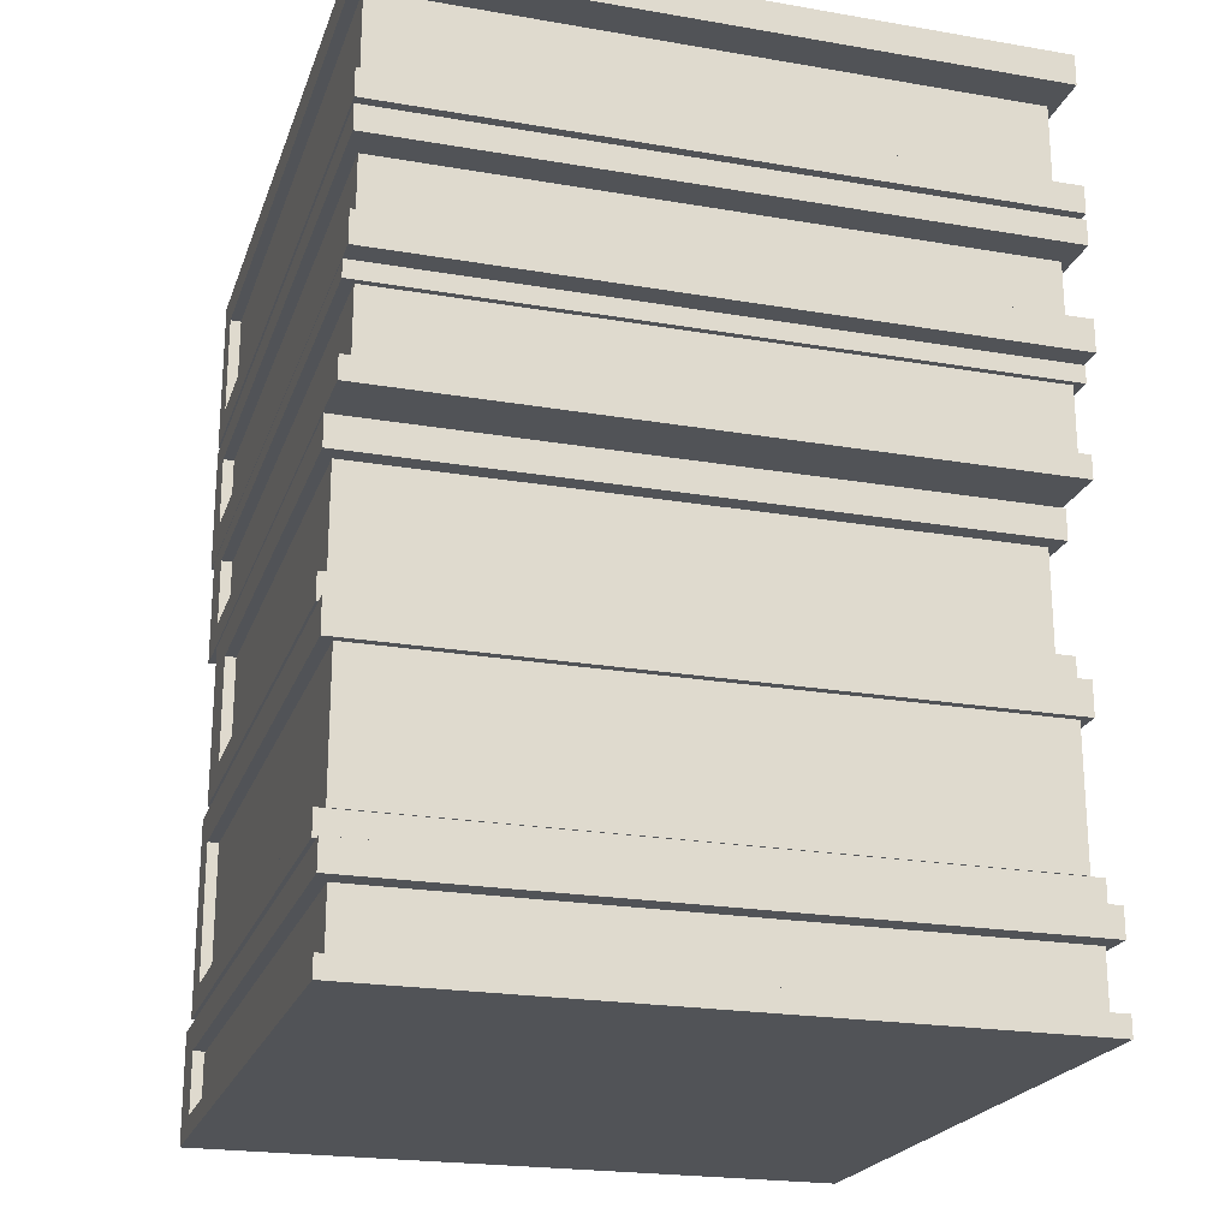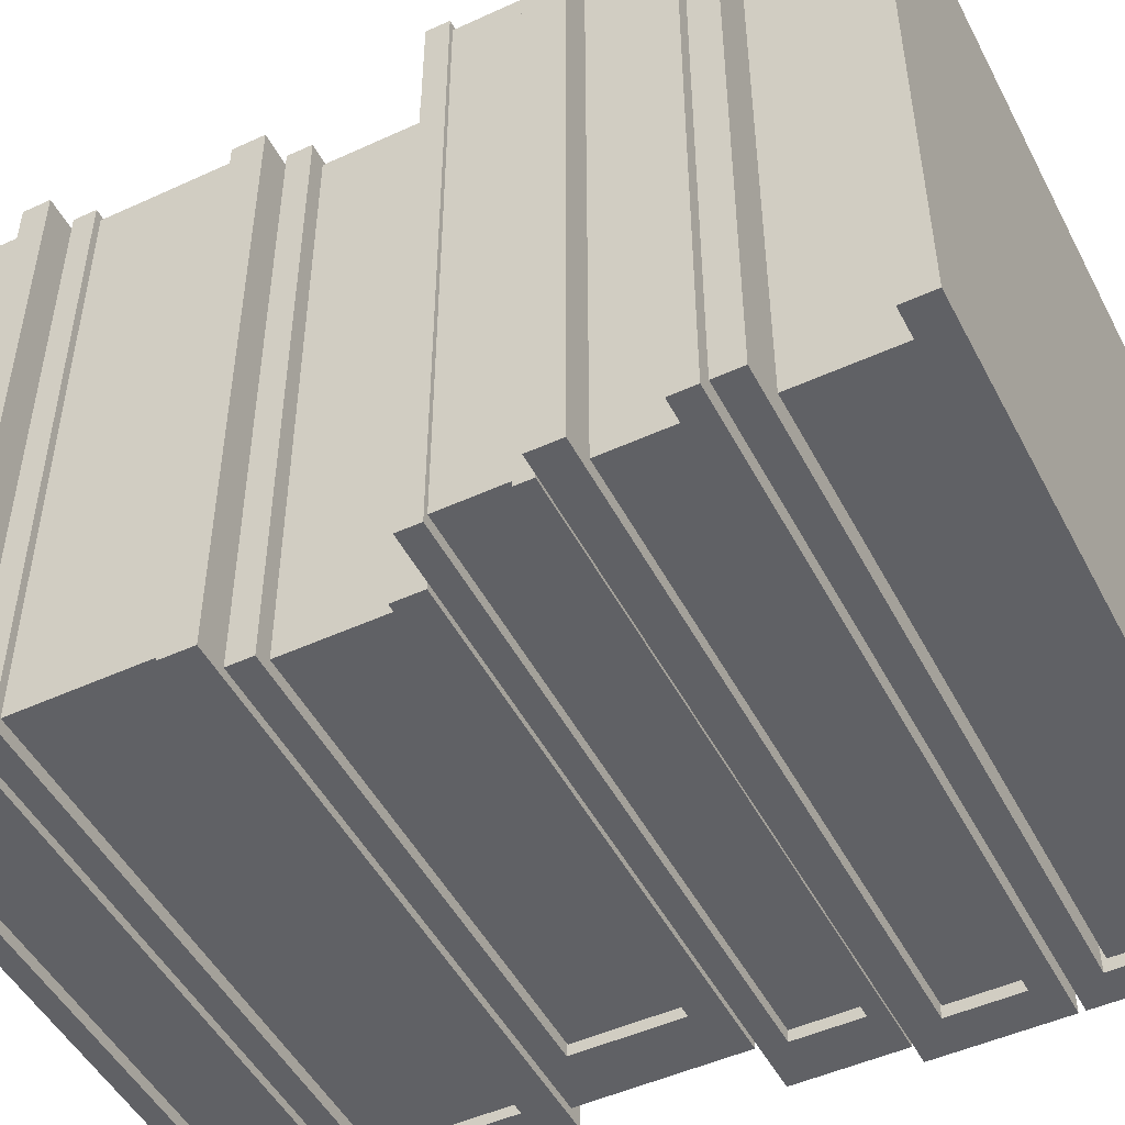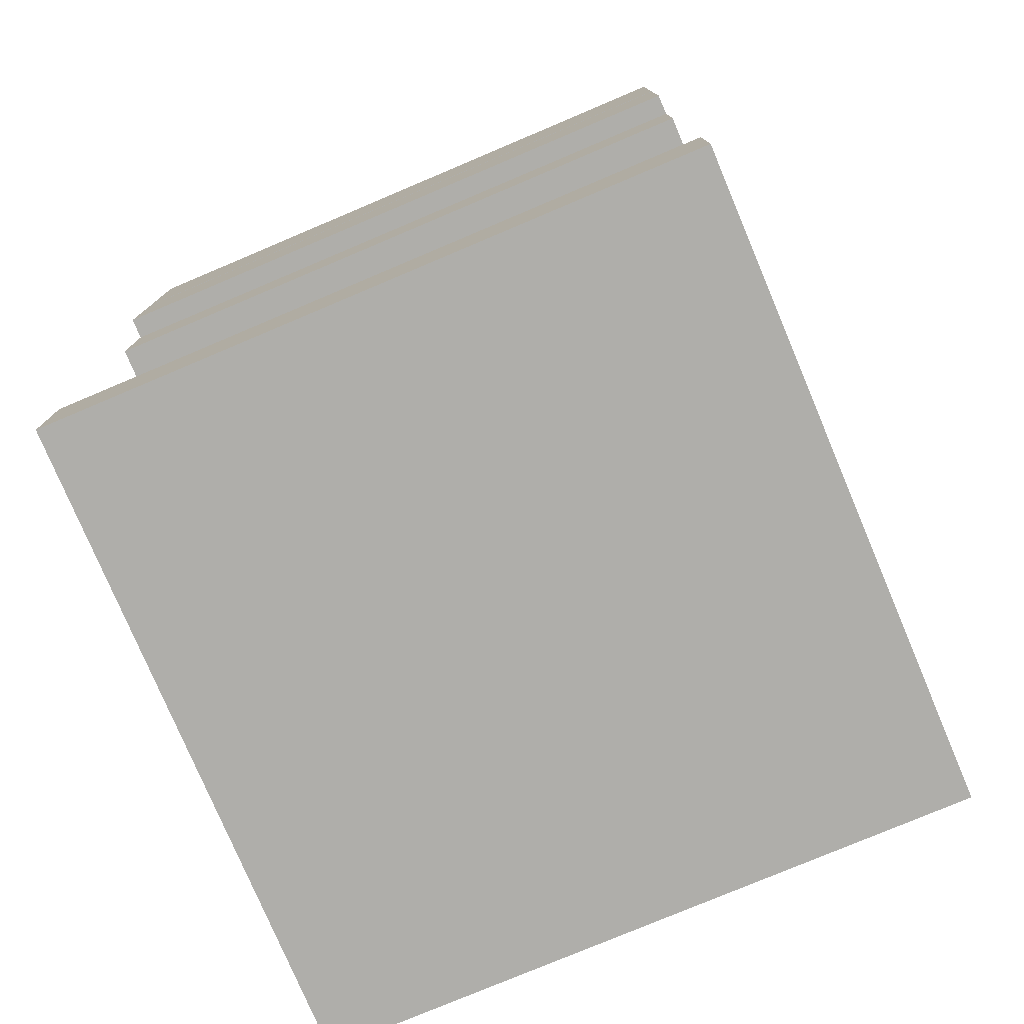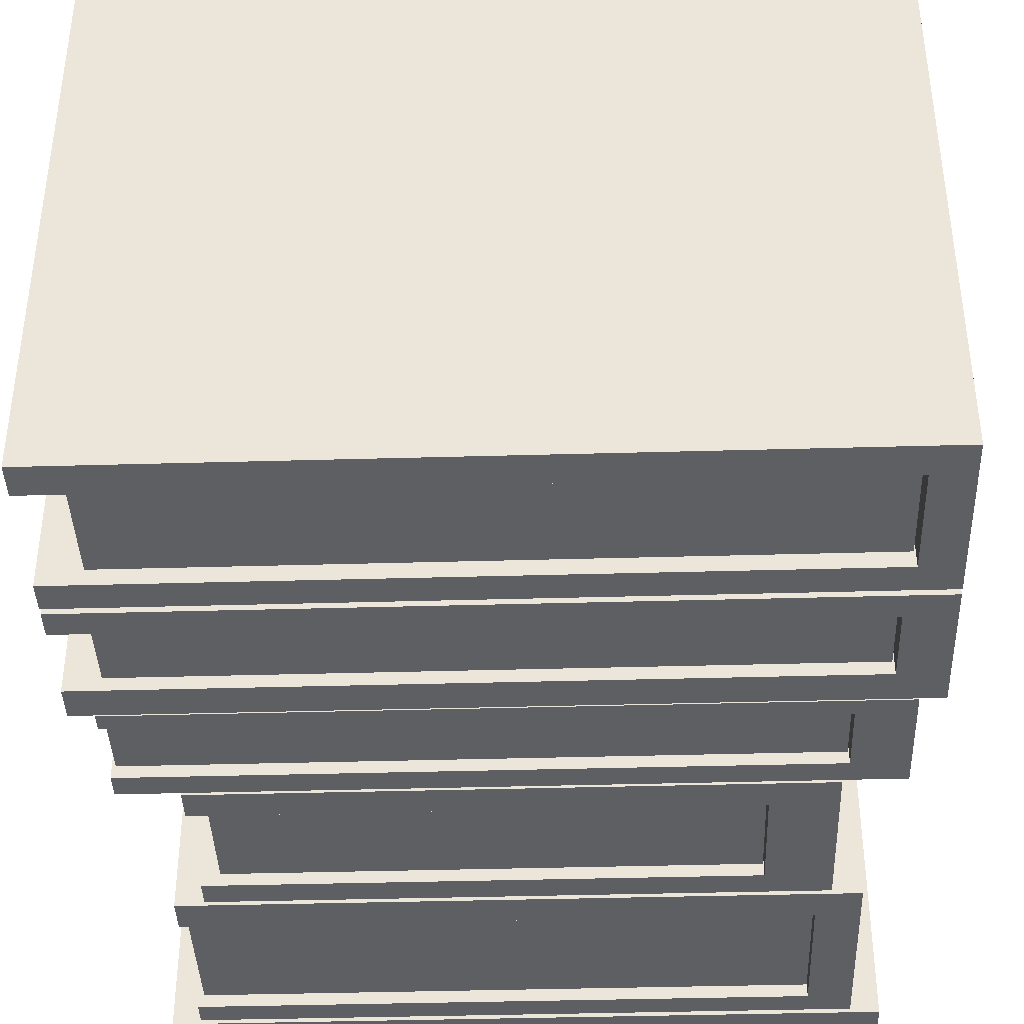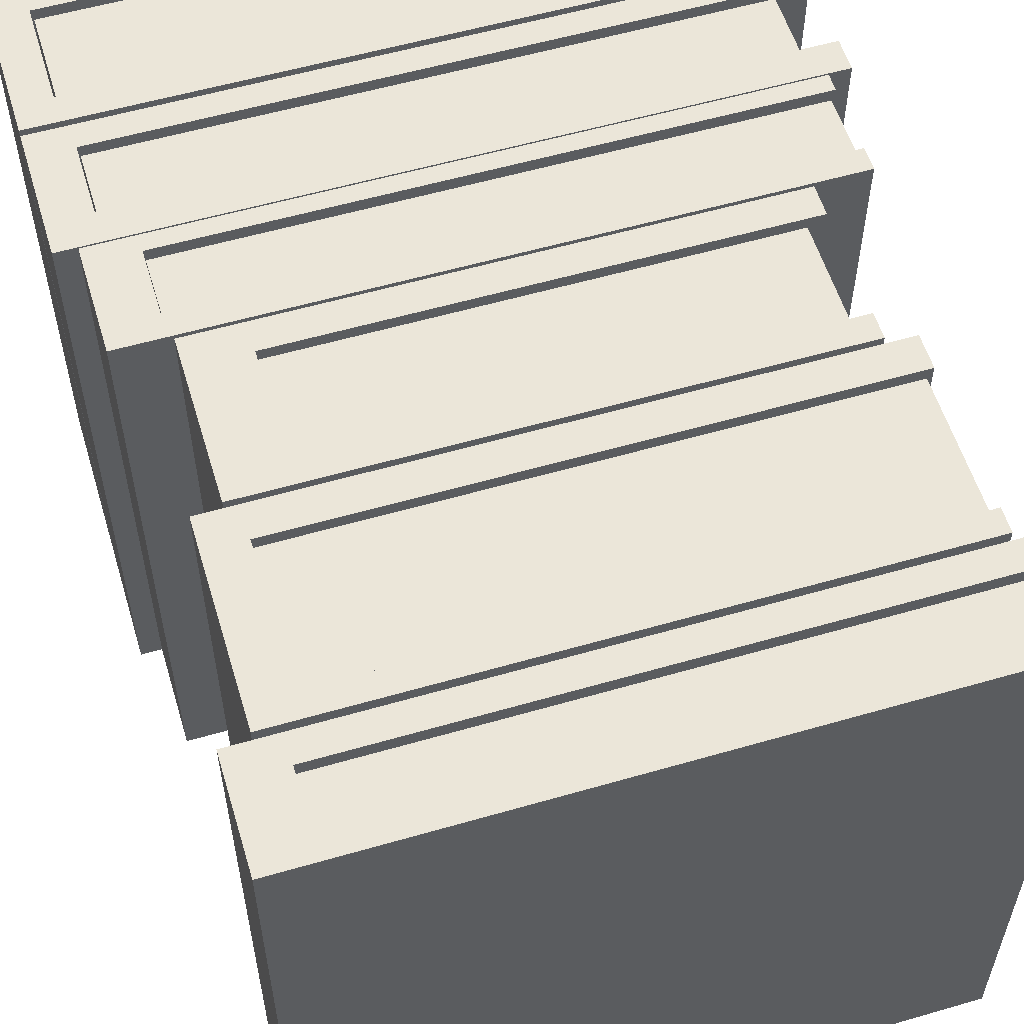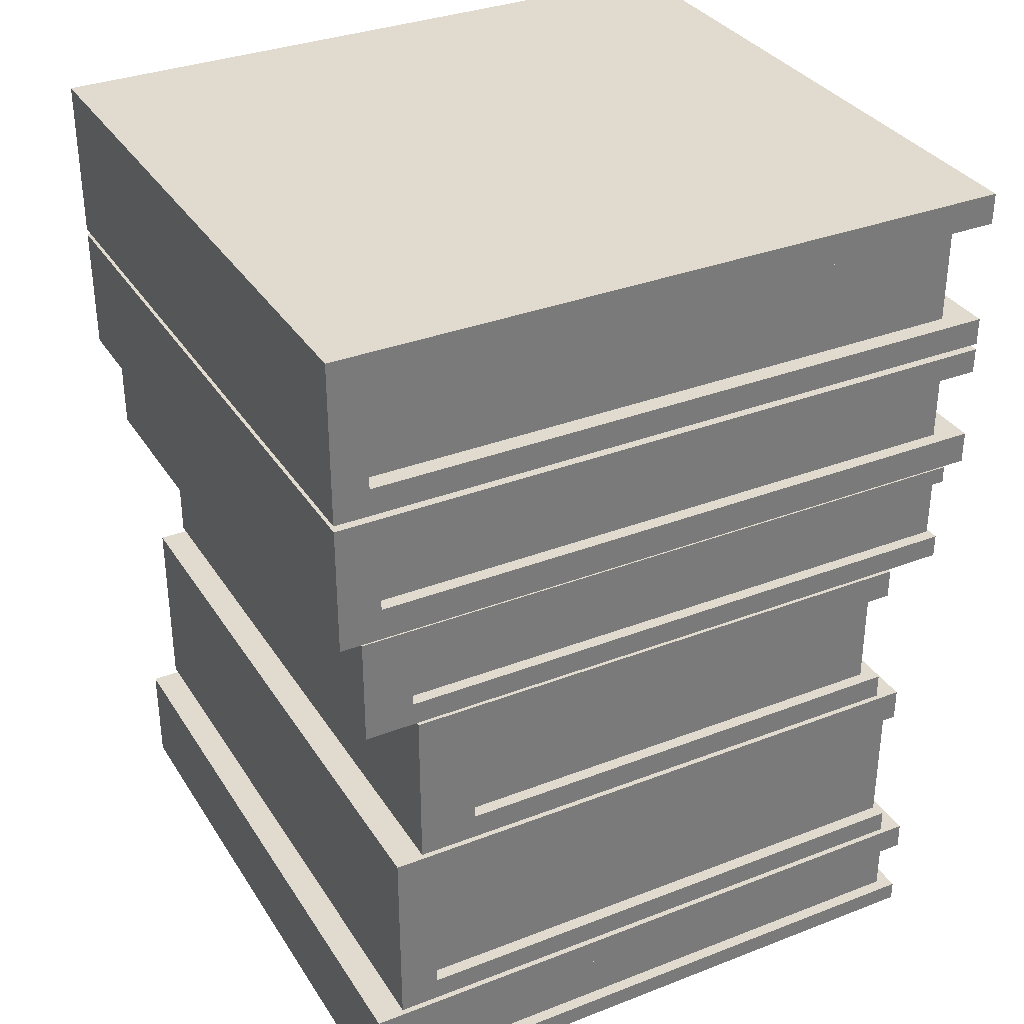
<metadata>
{"format":"obj","ext":"obj","renderer":"f3d","projection":"perspective","resolution":1024,"background":"white","views":[{"elev":-21.9,"azim":-106.7,"up":"+Z"},{"elev":-49.2,"azim":-63.1,"up":"+Y"},{"elev":-77.6,"azim":112.9,"up":"+Z"},{"elev":-40.3,"azim":2.0,"up":"+Y"},{"elev":57.0,"azim":163.2,"up":"+Y"},{"elev":33.5,"azim":152.2,"up":"+Z"}]}
</metadata>
<code>
g default
v -0.15 0 -0.323
v 0.15 0 -0.323
v -0.15 0.3 -0.323
v 0.15 0.3 -0.323
v -0.15 0.3 -0.373
v 0.15 0.3 -0.373
v -0.15 0 -0.373
v 0.15 0 -0.373
v -0.15 0.3 -0.3361
v -0.15 0 -0.3361
v 0.15 0 -0.3361
v 0.15 0.3 -0.3361
v -0.15 0.3 -0.3636
v -0.15 0 -0.3636
v 0.15 0 -0.3636
v 0.15 0.3 -0.3636
v 0.1269 0.3 -0.373
v 0.1269 0 -0.373
v 0.1269 0 -0.3636
v 0.1269 0 -0.3361
v 0.1269 0 -0.323
v 0.1269 0.3 -0.323
v 0.1269 0.3 -0.3361
v 0.1269 0.3 -0.3636
g pCube6
f 1 21 22 3
f 3 22 23 9
f 5 17 18 7
f 10 20 21 1
f 2 11 12 4
f 10 1 3 9
f 12 11 15 16
f 7 14 13 5
f 7 18 19 14
f 16 15 8 6
f 13 24 17 5
f 17 6 8 18
f 19 18 8 15
f 20 19 15 11
f 21 20 11 2
f 22 21 2 4
f 23 22 4 12
f 24 23 12 16
f 17 24 16 6
f 14 19 24 13
f 19 20 23 24
f 20 10 9 23
g default
v -0.1484 0.005 -0.1098
v 0.1266 0.005 -0.1098
v -0.1484 0.295 -0.1098
v 0.1266 0.295 -0.1098
v -0.1484 0.295 -0.1398
v 0.1266 0.295 -0.1398
v -0.1484 0.005 -0.1398
v 0.1266 0.005 -0.1398
g pCube9
f 25 26 28 27
f 27 28 30 29
f 29 30 32 31
f 31 32 26 25
f 26 32 30 28
f 31 25 27 29
g default
v -0.16 0 -0.04038
v 0.16 0 -0.04038
v -0.16 0.3 -0.04038
v 0.16 0.3 -0.04038
v -0.16 0.3 -0.1004
v 0.16 0.3 -0.1004
v -0.16 0 -0.1004
v 0.16 0 -0.1004
v -0.16 0.3 -0.05211
v -0.16 0 -0.05211
v 0.16 0 -0.05211
v 0.16 0.3 -0.05211
v -0.16 0.3 -0.08543
v -0.16 0 -0.08543
v 0.16 0 -0.08543
v 0.16 0.3 -0.08543
v 0.1404 0.3 -0.04038
v 0.1404 0.3 -0.05211
v 0.1404 0.3 -0.08543
v 0.1404 0.3 -0.1004
v 0.1404 0 -0.1004
v 0.1404 0 -0.08543
v 0.1404 0 -0.05211
v 0.1404 0 -0.04038
g pCube2
f 33 56 49 35
f 35 49 50 41
f 37 52 53 39
f 42 55 56 33
f 34 43 44 36
f 42 33 35 41
f 44 43 47 48
f 39 46 45 37
f 39 53 54 46
f 48 47 40 38
f 45 51 52 37
f 49 36 44 50
f 51 50 44 48
f 52 51 48 38
f 53 52 38 40
f 54 53 40 47
f 55 54 47 43
f 56 55 43 34
f 49 56 34 36
f 46 54 51 45
f 54 55 50 51
f 55 42 41 50
g default
v -0.1425 0.005 0.0225
v 0.1425 0.005 0.0225
v -0.1425 0.295 0.0225
v 0.1425 0.295 0.0225
v -0.1425 0.295 -0.0225
v 0.1425 0.295 -0.0225
v -0.1425 0.005 -0.0225
v 0.1425 0.005 -0.0225
g pCube7
f 57 58 60 59
f 59 60 62 61
f 61 62 64 63
f 63 64 58 57
f 58 64 62 60
f 63 57 59 61
g default
v -0.1375 0 -0.23
v 0.1375 0 -0.23
v -0.1375 0.3 -0.23
v 0.1375 0.3 -0.23
v -0.1375 0.3 -0.32
v 0.1375 0.3 -0.32
v -0.1375 0 -0.32
v 0.1375 0 -0.32
v -0.1375 0.3 -0.2455
v -0.1375 0 -0.2455
v 0.1375 0 -0.2455
v 0.1375 0.3 -0.2455
v -0.1375 0.3 -0.309
v -0.1375 0 -0.309
v 0.1375 0 -0.309
v 0.1375 0.3 -0.309
v 0.1192 0.3 -0.32
v 0.1192 0 -0.32
v 0.1192 0 -0.309
v 0.1192 0 -0.2455
v 0.1192 0 -0.23
v 0.1192 0.3 -0.23
v 0.1192 0.3 -0.2455
v 0.1192 0.3 -0.309
g pCube5
f 65 85 86 67
f 67 86 87 73
f 69 81 82 71
f 74 84 85 65
f 66 75 76 68
f 74 65 67 73
f 76 75 79 80
f 71 78 77 69
f 71 82 83 78
f 80 79 72 70
f 77 88 81 69
f 81 70 72 82
f 83 82 72 79
f 84 83 79 75
f 85 84 75 66
f 86 85 66 68
f 87 86 68 76
f 88 87 76 80
f 81 88 80 70
f 78 83 88 77
f 83 84 87 88
f 84 74 73 87
g default
v -0.1175 0.005 -0.167
v 0.0975 0.005 -0.167
v -0.1175 0.295 -0.167
v 0.0975 0.295 -0.167
v -0.1175 0.295 -0.215
v 0.0975 0.295 -0.215
v -0.1175 0.005 -0.215
v 0.0975 0.005 -0.215
g pCube10
f 89 90 92 91
f 91 92 94 93
f 93 94 96 95
f 95 96 90 89
f 90 96 94 92
f 95 89 91 93
g default
v -0.143 0.005 -0.337
v 0.127 0.005 -0.337
v -0.143 0.295 -0.337
v 0.127 0.295 -0.337
v -0.143 0.295 -0.363
v 0.127 0.295 -0.363
v -0.143 0.005 -0.363
v 0.127 0.005 -0.363
g pCube12
f 97 98 100 99
f 99 100 102 101
f 101 102 104 103
f 103 104 98 97
f 98 104 102 100
f 103 97 99 101
g default
v -0.125 0 -0.1525
v 0.125 0 -0.1525
v -0.125 0.3 -0.1525
v 0.125 0.3 -0.1525
v -0.125 0.3 -0.2275
v 0.125 0.3 -0.2275
v -0.125 0 -0.2275
v 0.125 0 -0.2275
v -0.125 0.3 -0.1666
v -0.125 0 -0.1666
v 0.125 0 -0.1666
v 0.125 0.3 -0.1666
v -0.125 0.3 -0.2156
v -0.125 0 -0.2156
v 0.125 0 -0.2156
v 0.125 0.3 -0.2156
v 0.09789 0.3 -0.2275
v 0.09789 0 -0.2275
v 0.09789 0 -0.2156
v 0.09789 0 -0.1666
v 0.09789 0 -0.1525
v 0.09789 0.3 -0.1525
v 0.09789 0.3 -0.1666
v 0.09789 0.3 -0.2156
g pCube4
f 105 125 126 107
f 107 126 127 113
f 109 121 122 111
f 114 124 125 105
f 106 115 116 108
f 114 105 107 113
f 116 115 119 120
f 111 118 117 109
f 111 122 123 118
f 120 119 112 110
f 117 128 121 109
f 121 110 112 122
f 123 122 112 119
f 124 123 119 115
f 125 124 115 106
f 126 125 106 108
f 127 126 108 116
f 128 127 116 120
f 121 128 120 110
f 118 123 128 117
f 123 124 127 128
f 124 114 113 127
g default
v -0.15 0 -0.101
v 0.15 0 -0.101
v -0.15 0.3 -0.101
v 0.15 0.3 -0.101
v -0.15 0.3 -0.151
v 0.15 0.3 -0.151
v -0.15 0 -0.151
v 0.15 0 -0.151
v -0.15 0.3 -0.1091
v -0.15 0 -0.1091
v 0.15 0 -0.1091
v 0.15 0.3 -0.1091
v -0.15 0.3 -0.1402
v -0.15 0 -0.1402
v 0.15 0 -0.1402
v 0.15 0.3 -0.1402
v 0.1271 0.3 -0.151
v 0.1271 0 -0.151
v 0.1271 0 -0.1402
v 0.1271 0 -0.1091
v 0.1271 0 -0.101
v 0.1271 0.3 -0.101
v 0.1271 0.3 -0.1091
v 0.1271 0.3 -0.1402
g pCube3
f 129 149 150 131
f 131 150 151 137
f 133 145 146 135
f 138 148 149 129
f 130 139 140 132
f 138 129 131 137
f 140 139 143 144
f 135 142 141 133
f 135 146 147 142
f 144 143 136 134
f 141 152 145 133
f 145 134 136 146
f 147 146 136 143
f 148 147 143 139
f 149 148 139 130
f 150 149 130 132
f 151 150 132 140
f 152 151 140 144
f 145 152 144 134
f 142 147 152 141
f 147 148 151 152
f 148 138 137 151
g default
v -0.1455 0.005 -0.05259
v 0.1395 0.005 -0.05259
v -0.1455 0.295 -0.05259
v 0.1395 0.295 -0.05259
v -0.1455 0.295 -0.08459
v 0.1395 0.295 -0.08459
v -0.1455 0.005 -0.08459
v 0.1395 0.005 -0.08459
g pCube8
f 153 154 156 155
f 155 156 158 157
f 157 158 160 159
f 159 160 154 153
f 154 160 158 156
f 159 153 155 157
g default
v -0.135 0.005 -0.246
v 0.119 0.005 -0.246
v -0.135 0.295 -0.246
v 0.119 0.295 -0.246
v -0.135 0.295 -0.308
v 0.119 0.295 -0.308
v -0.135 0.005 -0.308
v 0.119 0.005 -0.308
g pCube11
f 161 162 164 163
f 163 164 166 165
f 165 166 168 167
f 167 168 162 161
f 162 168 166 164
f 167 161 163 165
g default
v -0.16 0 0.0375
v 0.16 0 0.0375
v -0.16 0.3 0.0375
v 0.16 0.3 0.0375
v -0.16 0.3 -0.0375
v 0.16 0.3 -0.0375
v -0.16 0 -0.0375
v 0.16 0 -0.0375
v -0.16 0.3 -0.02474
v -0.16 0 -0.02474
v 0.16 0 -0.02474
v 0.16 0.3 -0.02474
v -0.16 0.3 0.02306
v -0.16 0 0.02306
v 0.16 0 0.02306
v 0.16 0.3 0.02306
v 0.1436 0.3 0.0375
v 0.1436 0.3 0.02306
v 0.1436 0.3 -0.02474
v 0.1436 0.3 -0.0375
v 0.1436 0 -0.0375
v 0.1436 0 -0.02474
v 0.1436 0 0.02306
v 0.1436 0 0.0375
g pCube1
f 169 192 185 171
f 171 185 186 181
f 173 188 189 175
f 182 191 192 169
f 170 183 184 172
f 182 169 171 181
f 175 178 177 173
f 175 189 190 178
f 180 179 176 174
f 177 187 188 173
f 184 183 179 180
f 185 172 184 186
f 187 186 184 180
f 188 187 180 174
f 189 188 174 176
f 190 189 176 179
f 191 190 179 183
f 192 191 183 170
f 185 192 170 172
f 178 190 187 177
f 190 191 186 187
f 191 182 181 186

</code>
